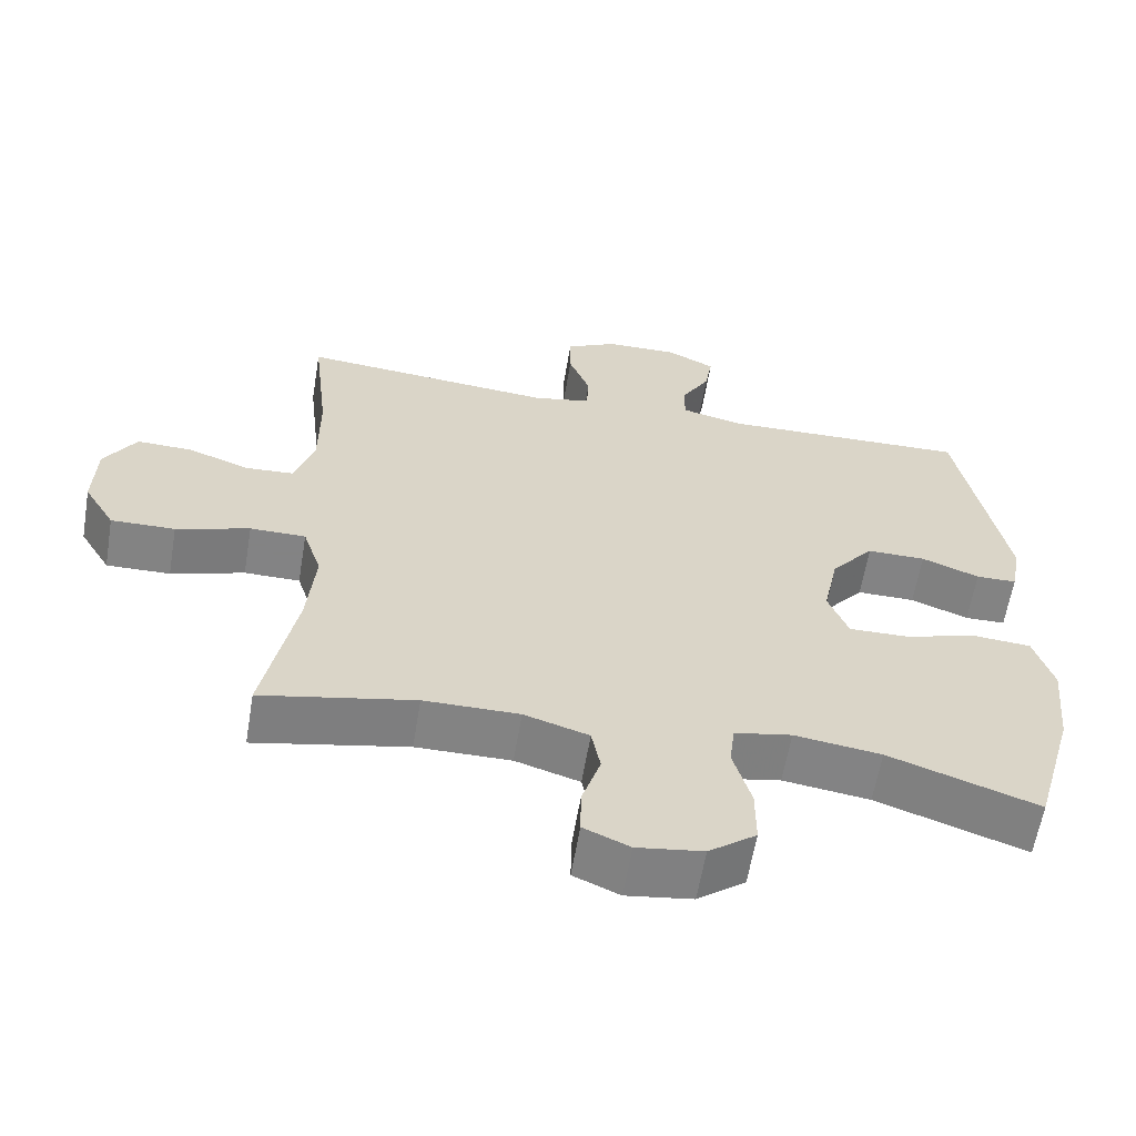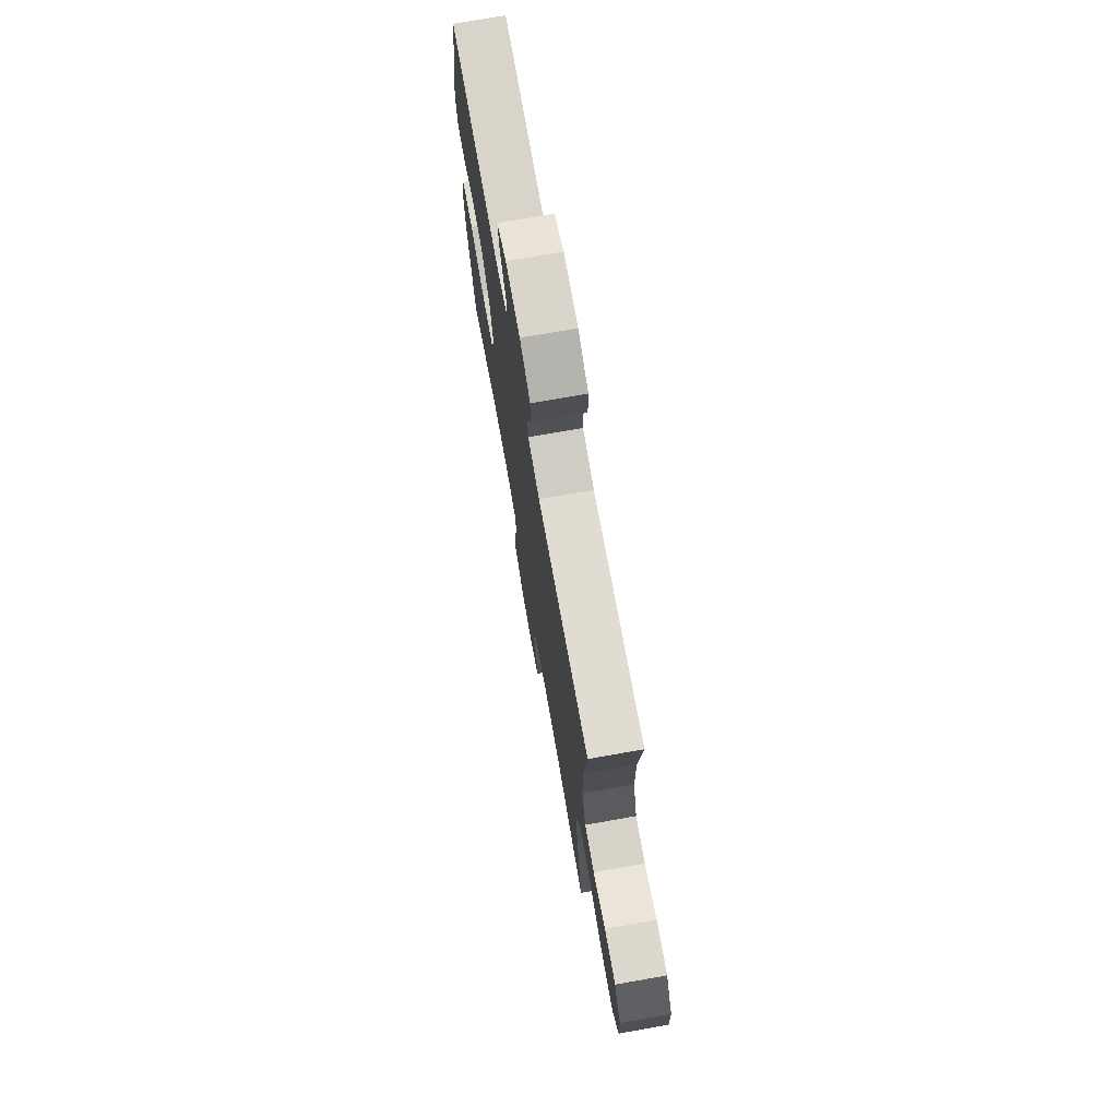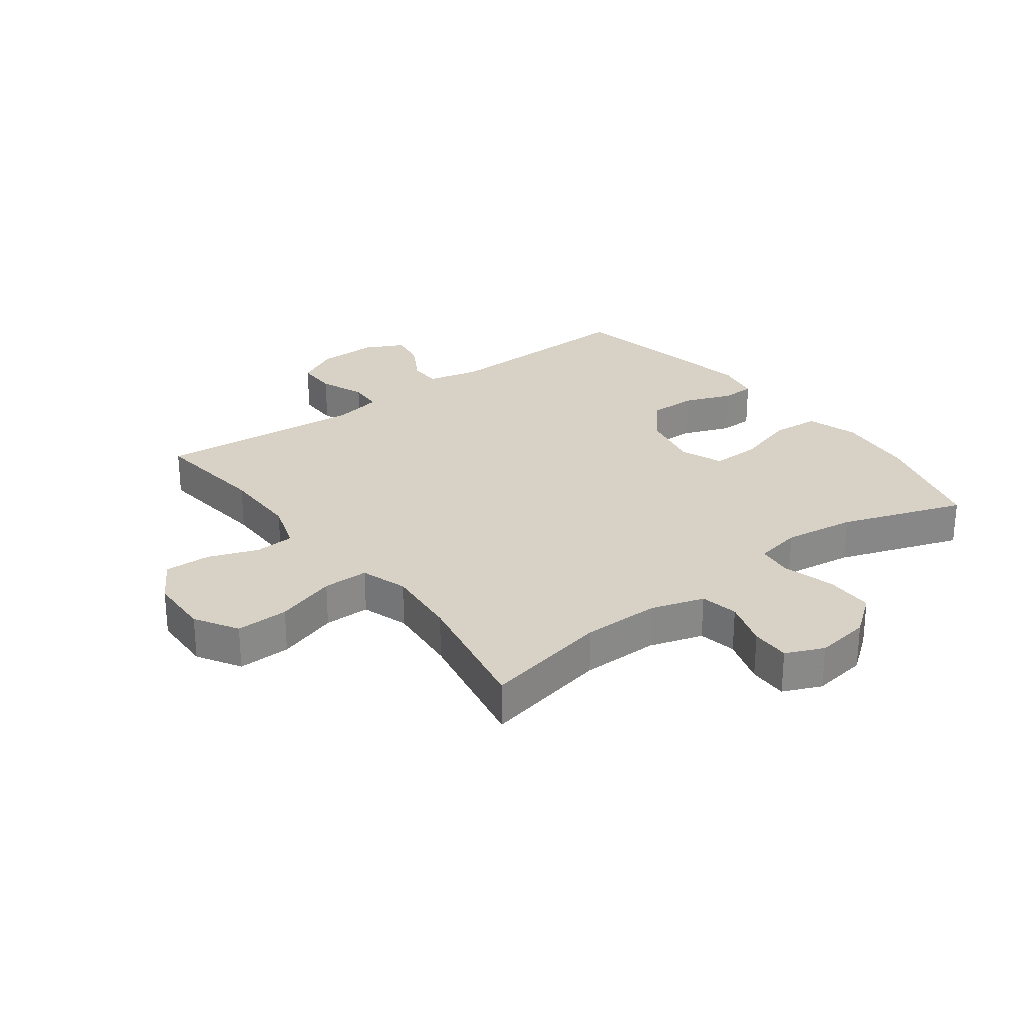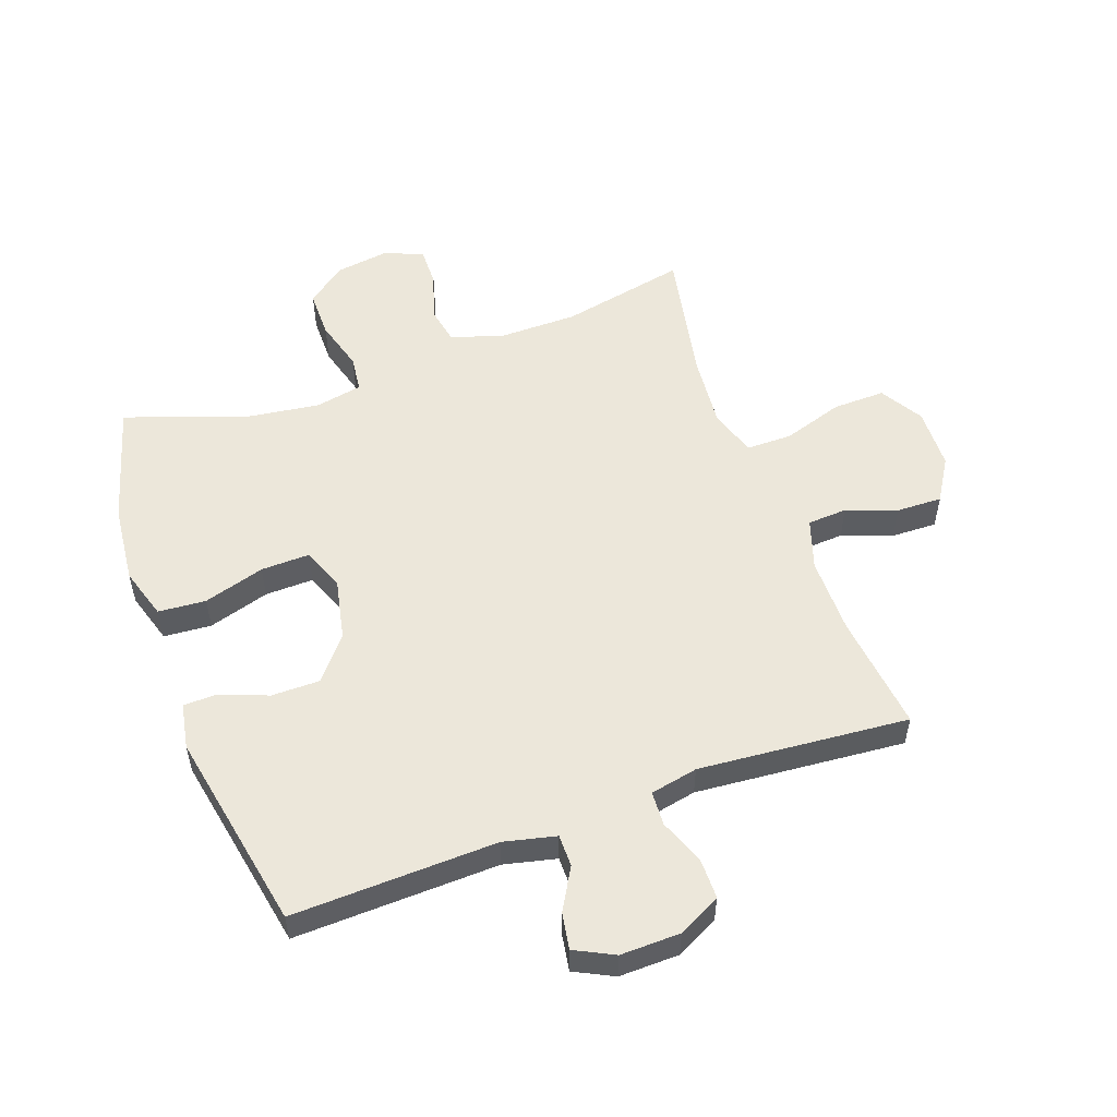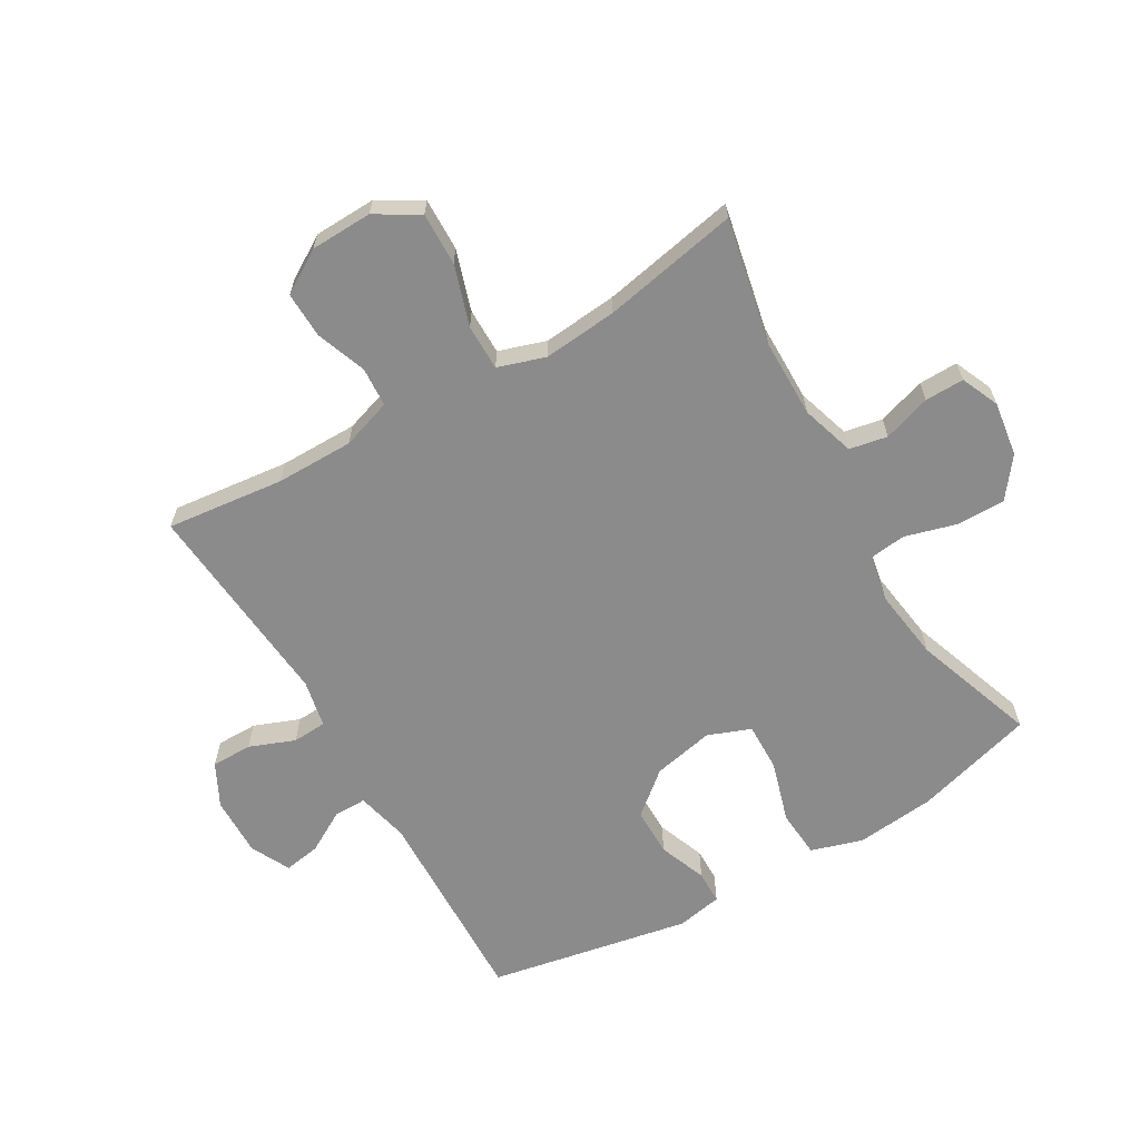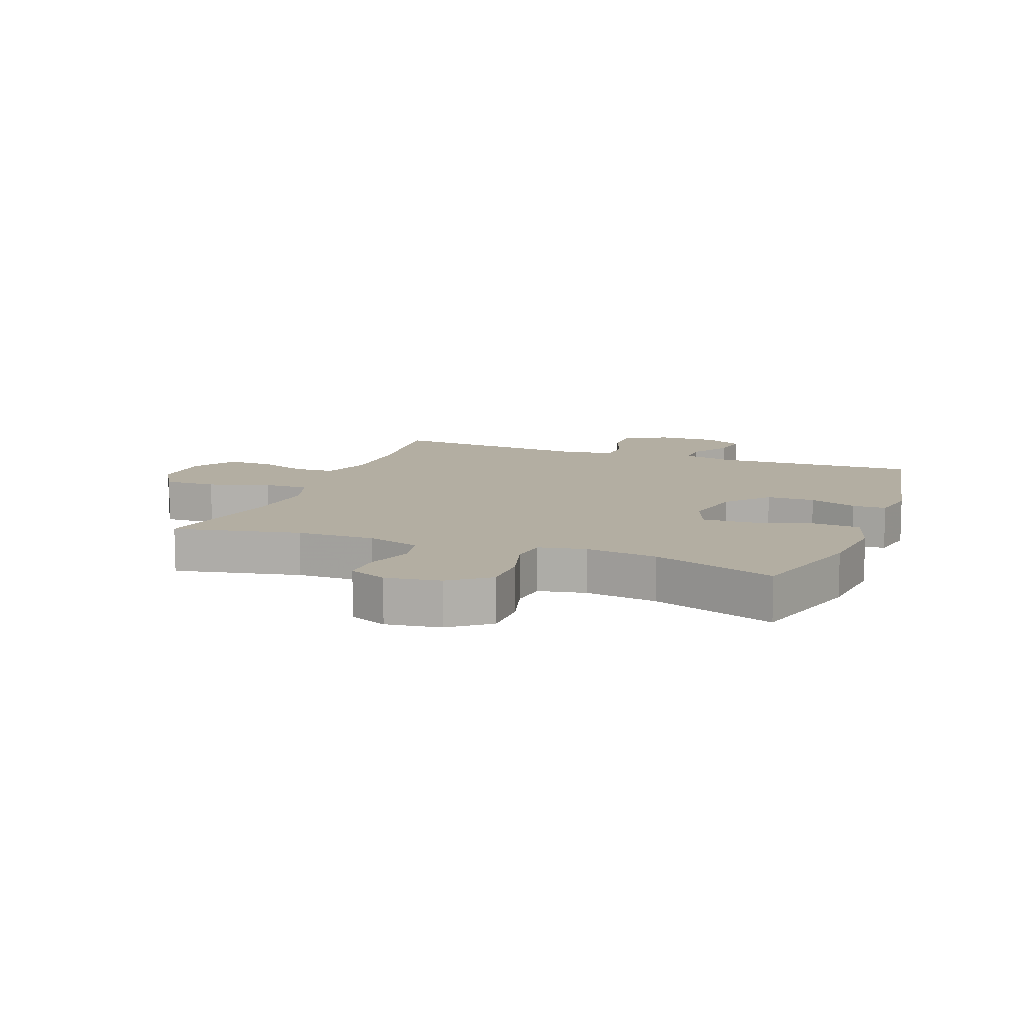
<metadata>
{"format":"obj","ext":"obj","renderer":"f3d","projection":"perspective","resolution":1024,"background":"white","views":[{"elev":-61.1,"azim":170.5,"up":"+Z"},{"elev":73.6,"azim":80.0,"up":"+Z"},{"elev":27.2,"azim":143.1,"up":"+Y"},{"elev":54.0,"azim":-19.8,"up":"+Y"},{"elev":-63.9,"azim":120.3,"up":"+Y"},{"elev":10.8,"azim":-159.2,"up":"+Y"}]}
</metadata>
<code>
v -0.5 0.07 0.5
v -0.165 0.07 0.489
v -0.079 0.07 0.509
v -0.079 0.07 0.562
v -0.118 0.07 0.63
v -0.128 0.07 0.69
v -0.064 0.07 0.722
v 0.034 0.07 0.72
v 0.104 0.07 0.684
v 0.104 0.07 0.617
v 0.075 0.07 0.543
v 0.078 0.07 0.487
v 0.156 0.07 0.471
v 0.5 0.07 0.5
v 0.478 0.07 0.308
v 0.478 0.07 0.181
v 0.505 0.07 0.099
v 0.57 0.07 0.095
v 0.652 0.07 0.125
v 0.727 0.07 0.127
v 0.77 0.07 0.057
v 0.773 0.07 -0.044
v 0.731 0.07 -0.114
v 0.645 0.07 -0.112
v 0.546 0.07 -0.08
v 0.471 0.07 -0.08
v 0.446 0.07 -0.157
v 0.457 0.07 -0.278
v 0.5 0.07 -0.5
v 0.294 0.07 -0.457
v 0.166 0.07 -0.456
v 0.079 0.07 -0.483
v 0.067 0.07 -0.545
v 0.092 0.07 -0.623
v 0.093 0.07 -0.687
v 0.031 0.07 -0.714
v -0.058 0.07 -0.701
v -0.122 0.07 -0.652
v -0.122 0.07 -0.573
v -0.098 0.07 -0.488
v -0.105 0.07 -0.429
v -0.182 0.07 -0.414
v -0.299 0.07 -0.43
v -0.5 0.07 -0.5
v -0.556 0.07 -0.303
v -0.569 0.07 -0.174
v -0.543 0.07 -0.09
v -0.465 0.07 -0.084
v -0.365 0.07 -0.114
v -0.285 0.07 -0.116
v -0.258 0.07 -0.046
v -0.279 0.07 0.054
v -0.337 0.07 0.124
v -0.416 0.07 0.124
v -0.494 0.07 0.094
v -0.549 0.07 0.095
v -0.563 0.07 0.17
v -0.5 0 0.5
v -0.165 0 0.489
v -0.079 0 0.509
v -0.079 0 0.562
v -0.118 0 0.63
v -0.128 0 0.69
v -0.064 0 0.722
v 0.034 0 0.72
v 0.104 0 0.684
v 0.104 0 0.617
v 0.075 0 0.543
v 0.078 0 0.487
v 0.156 0 0.471
v 0.5 0 0.5
v 0.478 0 0.308
v 0.478 0 0.181
v 0.505 0 0.099
v 0.57 0 0.095
v 0.652 0 0.125
v 0.727 0 0.127
v 0.77 0 0.057
v 0.773 0 -0.044
v 0.731 0 -0.114
v 0.645 0 -0.112
v 0.546 0 -0.08
v 0.471 0 -0.08
v 0.446 0 -0.157
v 0.457 0 -0.278
v 0.5 0 -0.5
v 0.294 0 -0.457
v 0.166 0 -0.456
v 0.079 0 -0.483
v 0.067 0 -0.545
v 0.092 0 -0.623
v 0.093 0 -0.687
v 0.031 0 -0.714
v -0.058 0 -0.701
v -0.122 0 -0.652
v -0.122 0 -0.573
v -0.098 0 -0.488
v -0.105 0 -0.429
v -0.182 0 -0.414
v -0.299 0 -0.43
v -0.5 0 -0.5
v -0.556 0 -0.303
v -0.569 0 -0.174
v -0.543 0 -0.09
v -0.465 0 -0.084
v -0.365 0 -0.114
v -0.285 0 -0.116
v -0.258 0 -0.046
v -0.279 0 0.054
v -0.337 0 0.124
v -0.416 0 0.124
v -0.494 0 0.094
v -0.549 0 0.095
v -0.563 0 0.17
f 57 1 2
f 56 57 2
f 55 56 2
f 54 55 2
f 53 54 2 3
f 52 53 3
f 51 52 3
f 47 48 49
f 46 47 49
f 45 46 49
f 44 45 49
f 43 44 49
f 42 43 49 50
f 41 42 50 51
f 38 39 40
f 37 38 40
f 36 37 40
f 35 36 40
f 34 35 40
f 33 34 40
f 32 33 40 41
f 41 51 3
f 32 41 3
f 31 32 3
f 28 29 30
f 31 3 4
f 30 31 4
f 28 30 4
f 27 28 4
f 23 24 25
f 22 23 25
f 21 22 25
f 20 21 25
f 19 20 25
f 18 19 25
f 17 18 25 26
f 27 4 5
f 26 27 5
f 17 26 5
f 16 17 5
f 13 14 15
f 12 13 15 16
f 9 10 11
f 8 9 11
f 7 8 11
f 6 7 11
f 5 6 11
f 5 11 12
f 5 12 16
f 59 58 114
f 59 114 113
f 59 113 112
f 59 112 111
f 60 59 111 110
f 60 110 109
f 60 109 108
f 106 105 104
f 106 104 103
f 106 103 102
f 106 102 101
f 106 101 100
f 107 106 100 99
f 108 107 99 98
f 97 96 95
f 97 95 94
f 97 94 93
f 97 93 92
f 97 92 91
f 97 91 90
f 98 97 90 89
f 60 108 98
f 60 98 89
f 60 89 88
f 87 86 85
f 61 60 88
f 61 88 87
f 61 87 85
f 61 85 84
f 82 81 80
f 82 80 79
f 82 79 78
f 82 78 77
f 82 77 76
f 82 76 75
f 83 82 75 74
f 62 61 84
f 62 84 83
f 62 83 74
f 62 74 73
f 72 71 70
f 73 72 70 69
f 68 67 66
f 68 66 65
f 68 65 64
f 68 64 63
f 68 63 62
f 69 68 62
f 73 69 62
f 1 58 59 2
f 2 59 60 3
f 3 60 61 4
f 4 61 62 5
f 5 62 63 6
f 6 63 64 7
f 7 64 65 8
f 8 65 66 9
f 9 66 67 10
f 10 67 68 11
f 11 68 69 12
f 12 69 70 13
f 13 70 71 14
f 14 71 72 15
f 15 72 73 16
f 16 73 74 17
f 17 74 75 18
f 18 75 76 19
f 19 76 77 20
f 20 77 78 21
f 21 78 79 22
f 22 79 80 23
f 23 80 81 24
f 24 81 82 25
f 25 82 83 26
f 26 83 84 27
f 27 84 85 28
f 28 85 86 29
f 29 86 87 30
f 30 87 88 31
f 31 88 89 32
f 32 89 90 33
f 33 90 91 34
f 34 91 92 35
f 35 92 93 36
f 36 93 94 37
f 37 94 95 38
f 38 95 96 39
f 39 96 97 40
f 40 97 98 41
f 41 98 99 42
f 42 99 100 43
f 43 100 101 44
f 44 101 102 45
f 45 102 103 46
f 46 103 104 47
f 47 104 105 48
f 48 105 106 49
f 49 106 107 50
f 50 107 108 51
f 51 108 109 52
f 52 109 110 53
f 53 110 111 54
f 54 111 112 55
f 55 112 113 56
f 56 113 114 57
f 57 114 58 1

</code>
